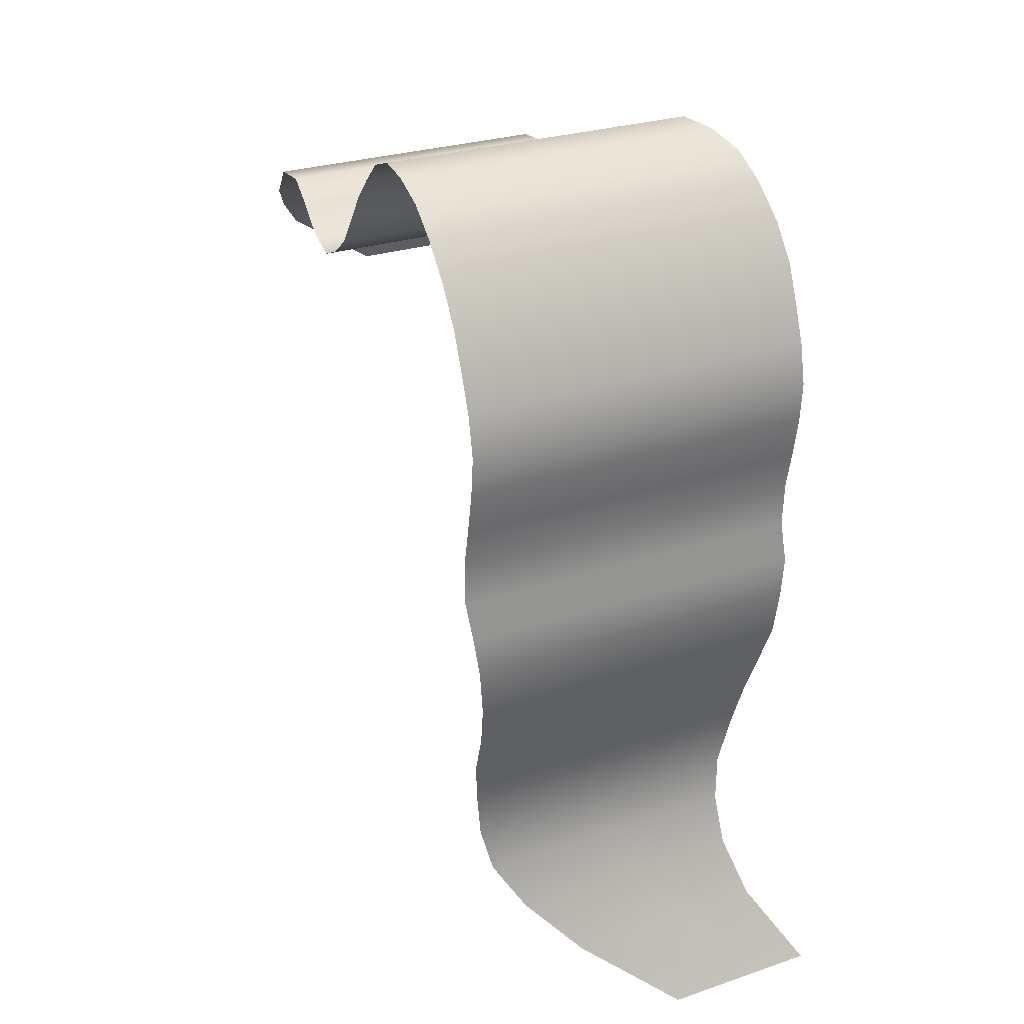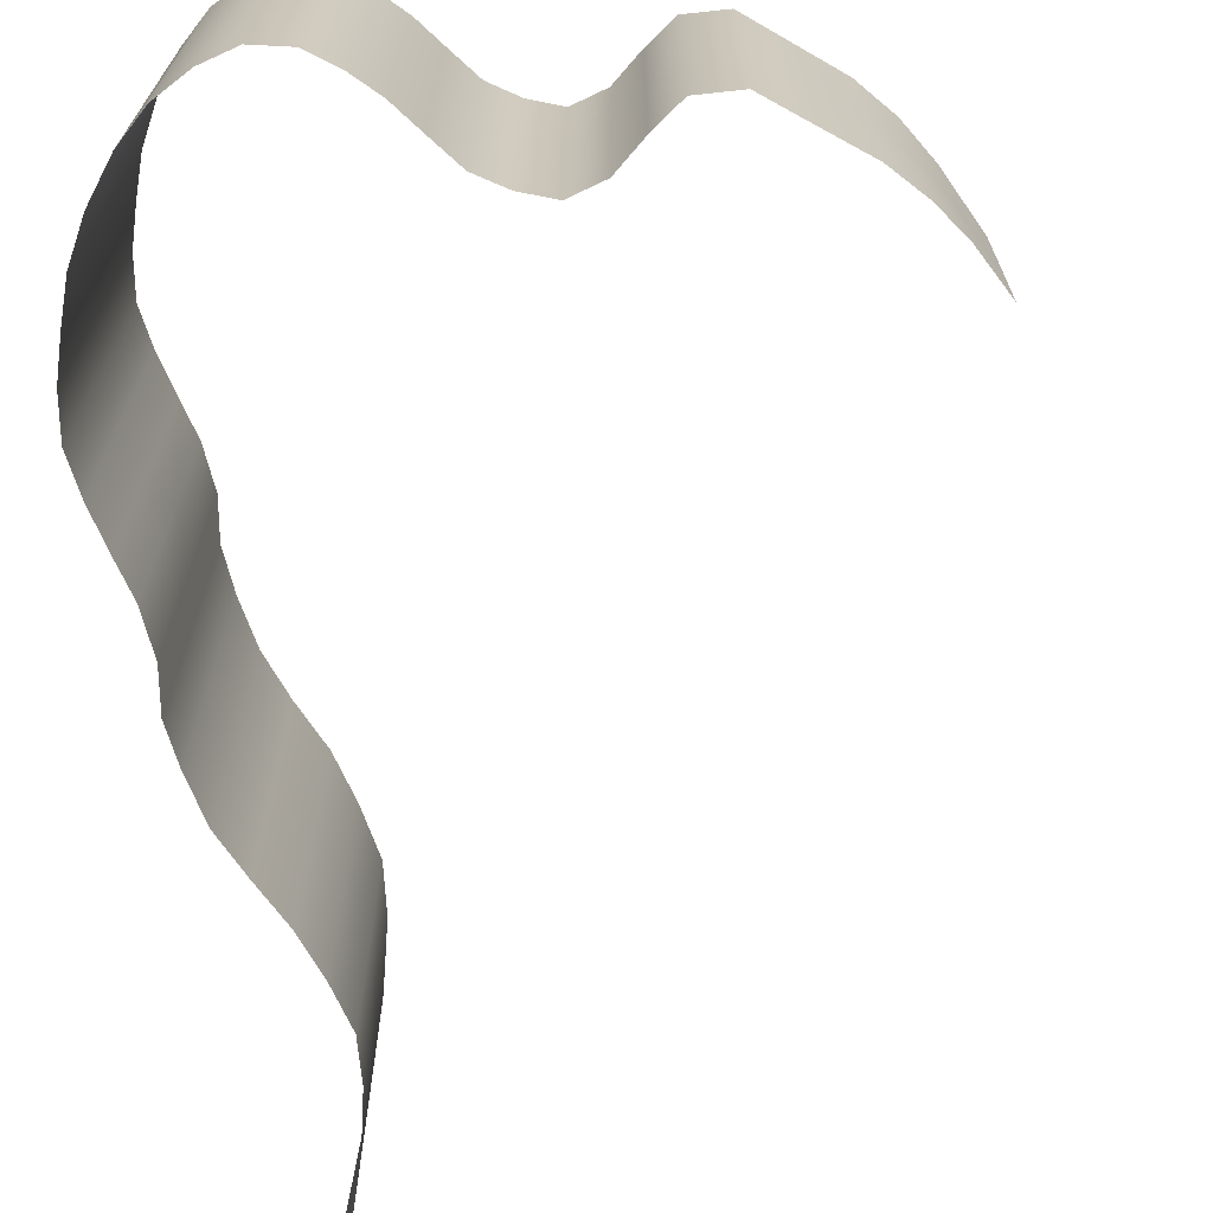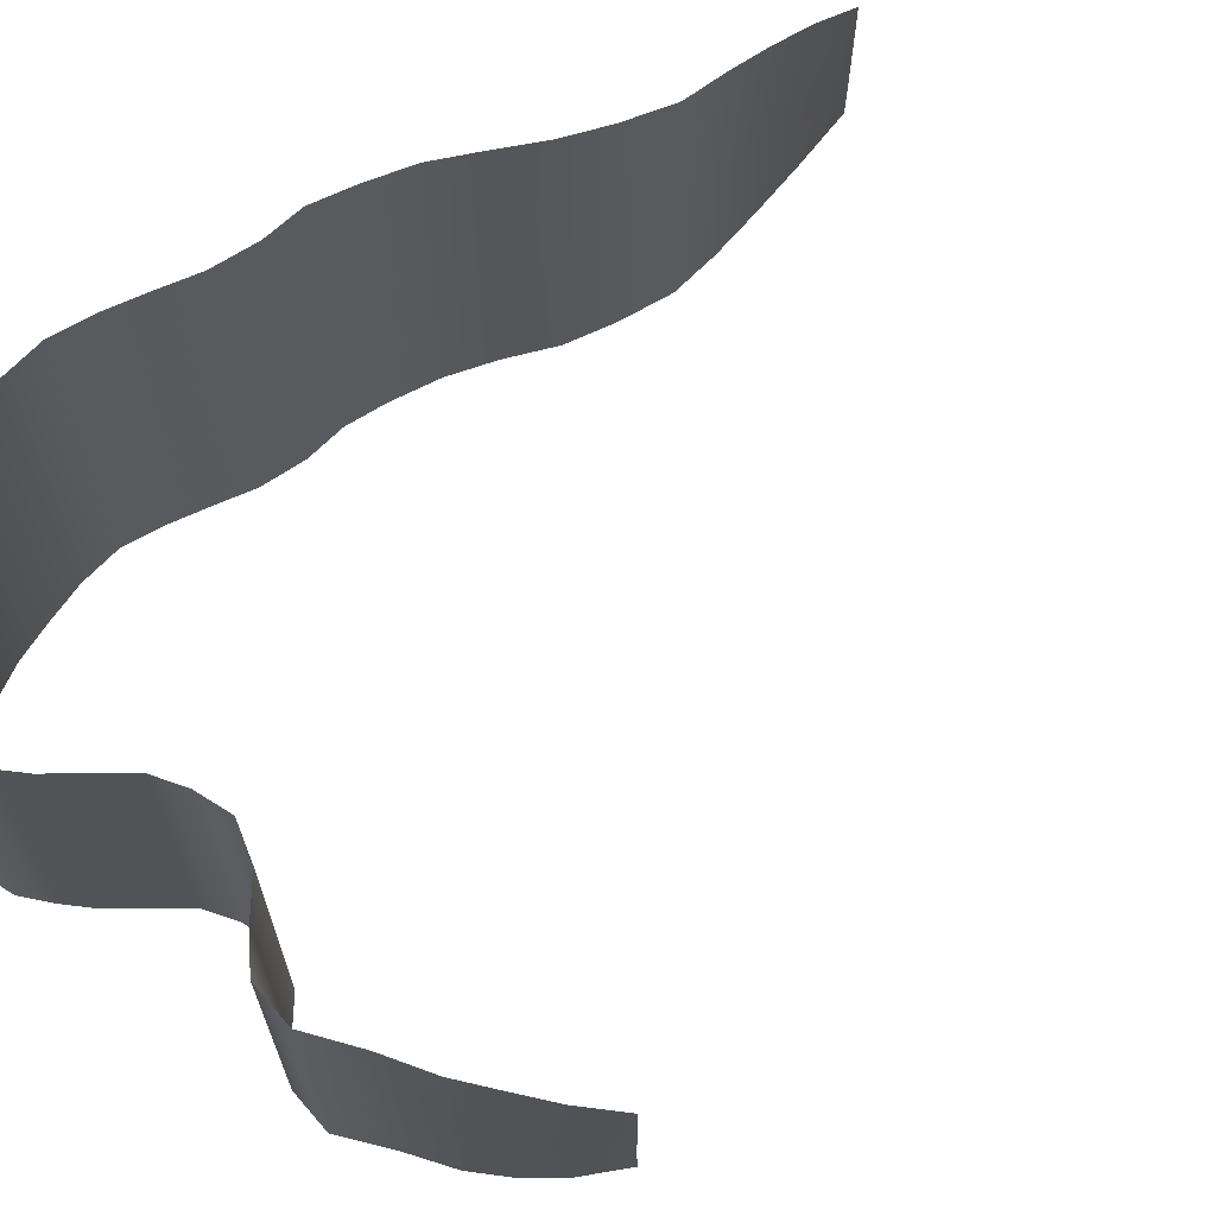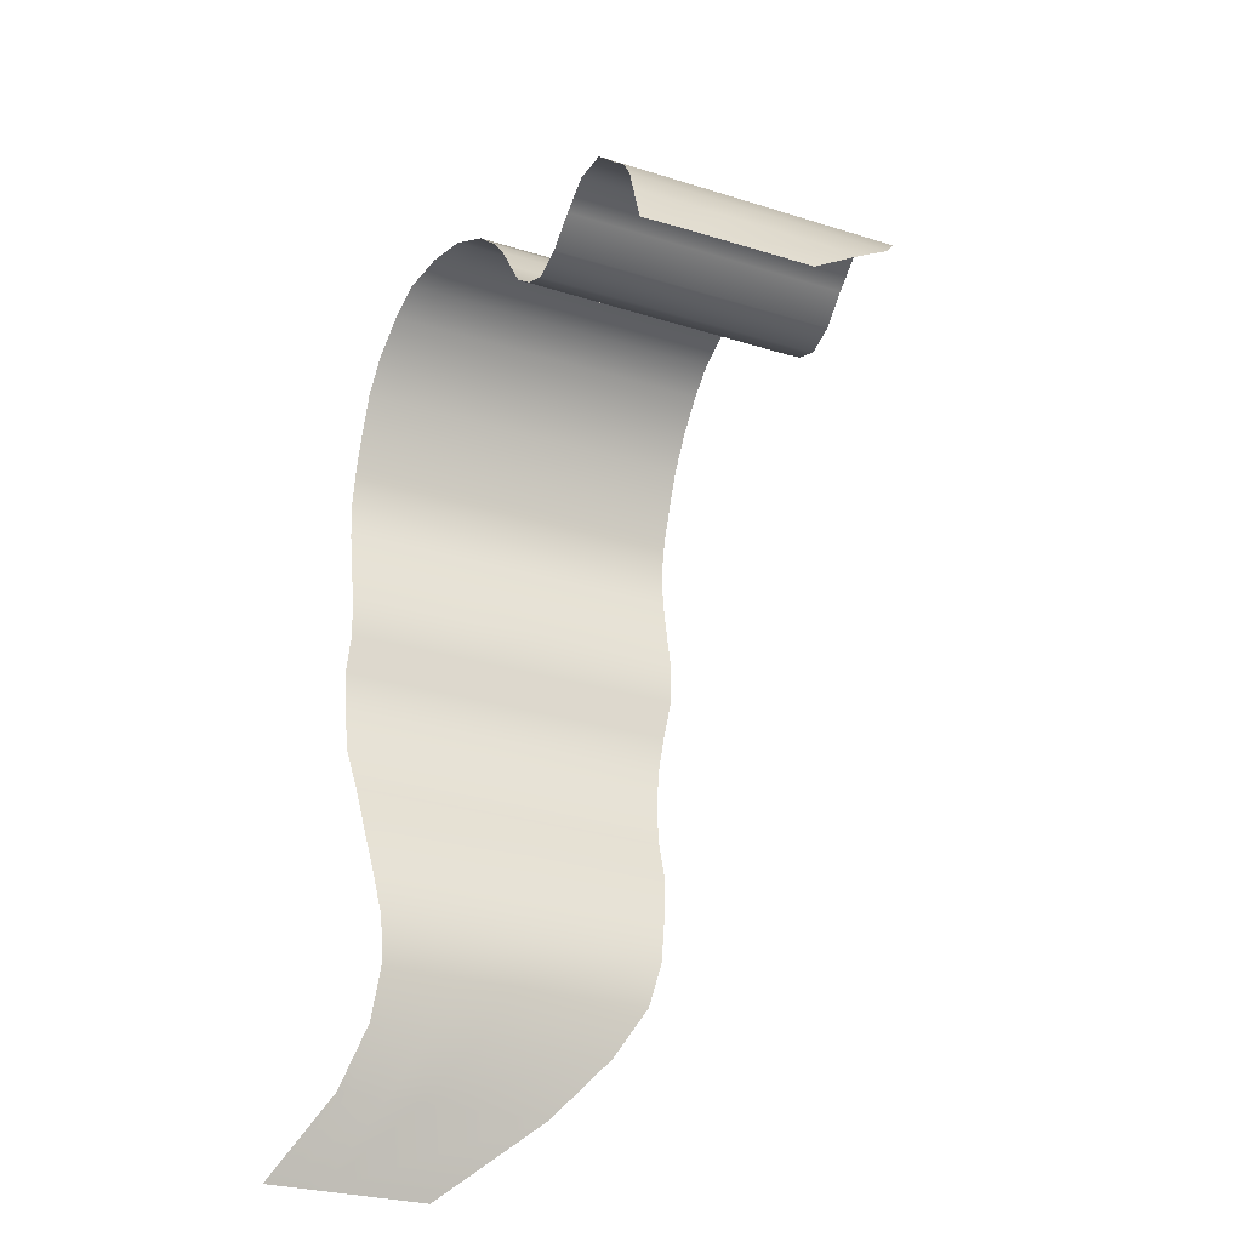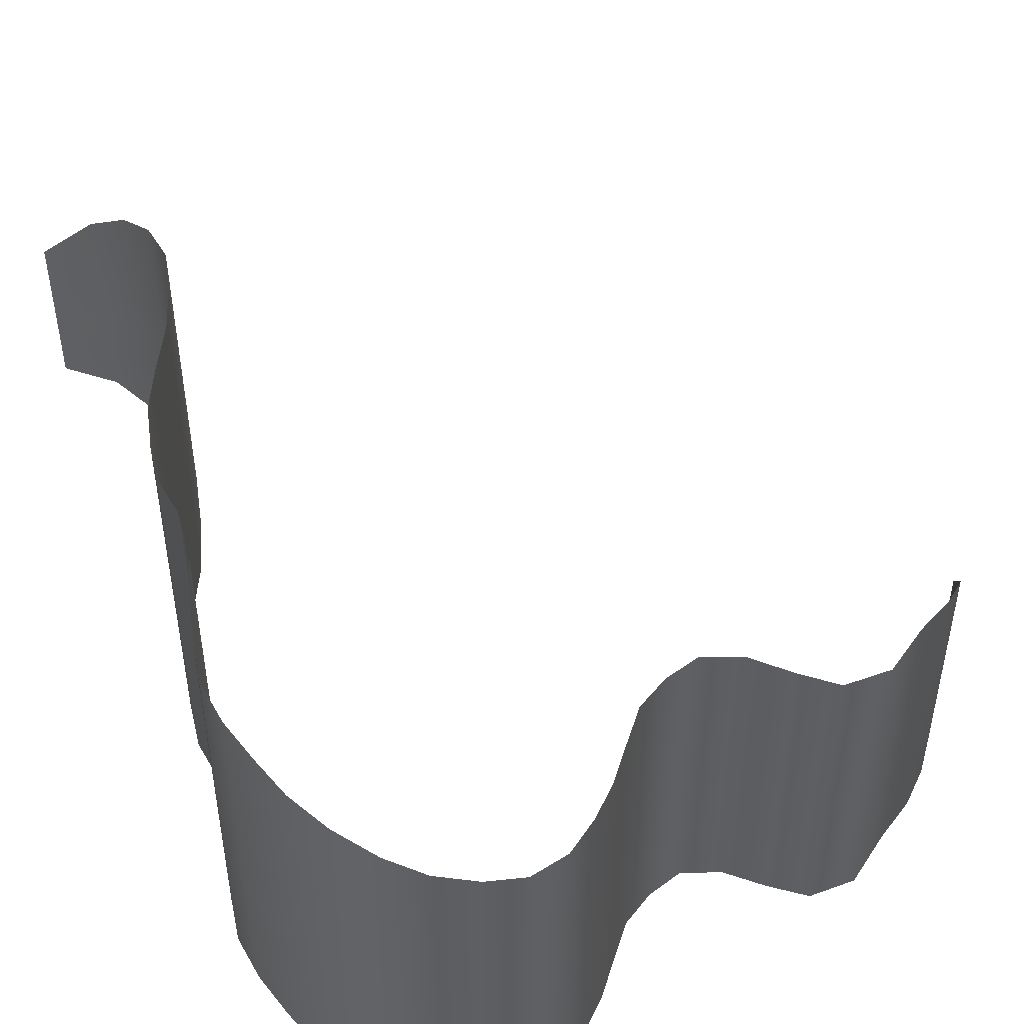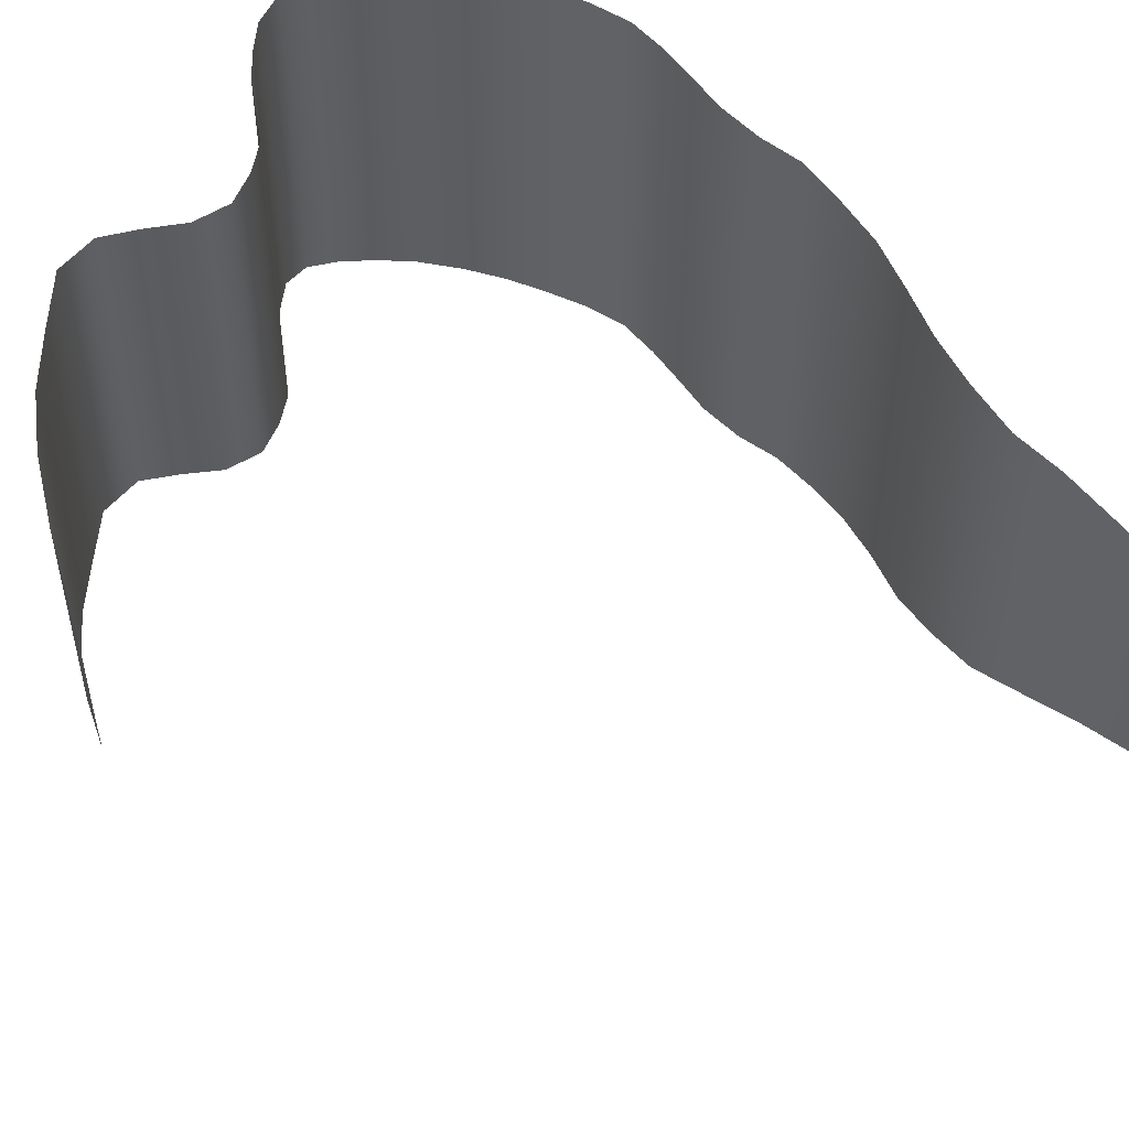
<metadata>
{"format":"obj","ext":"obj","renderer":"f3d","projection":"perspective","resolution":1024,"background":"white","views":[{"elev":27.2,"azim":-117.6,"up":"+Z"},{"elev":-69.4,"azim":12.5,"up":"+Y"},{"elev":67.9,"azim":54.6,"up":"+Y"},{"elev":-27.1,"azim":63.8,"up":"+Z"},{"elev":50.5,"azim":-17.4,"up":"+Y"},{"elev":52.1,"azim":135.8,"up":"+Y"}]}
</metadata>
<code>
g Aurora01
v 624.9 1541 -128.2
v 539.4 1541 -270.3
v 539.4 2157 -270.3
v 624.9 2157 -128.2
v 481 1541 -417.6
v 481 2157 -417.6
v 430 2157 -562.2
v 430 1541 -562.2
v 399.3 1541 -719
v 399.3 2157 -719
v 413.9 1540 -873.9
v 413.9 2157 -873.9
v 445 1540 -1039
v 445 2157 -1039
v 475.5 1540 -1183
v 475.5 2157 -1183
v 481.9 1538 -1358
v 481.9 2153 -1358
v 452.2 1521 -1513
v 452.2 2134 -1513
v 463.7 1498 -1676
v 463.7 2103 -1676
v 494 1481 -1862
v 494 2077 -1862
v 556 1481 -2039
v 556 2054 -2039
v 631.8 1476 -2223
v 631.8 2041 -2223
v 677.9 1456 -2404
v 677.9 2013 -2404
v 709.8 1420 -2601
v 709.8 1983 -2601
v 685.6 1371 -2779
v 685.6 1939 -2779
v 630.1 1262 -2982
v 630.1 1814 -2982
v 537.2 1080 -3227
v 537.2 1592 -3227
v 378 764.4 -3548
v 378.2 1191 -3548
v 556 1185 -2039
v 631.8 1184 -2223
v 556 849.2 -2039
v 631.8 853.9 -2223
v 556 756.5 -2039
v 631.8 767.6 -2223
v 677.9 872.6 -2404
v 677.9 794.1 -2404
v 709.8 826 -2601
v 709.8 896.3 -2601
v 685.6 908.8 -2779
v 685.6 844.3 -2779
v 630.1 890 -2982
v 630.1 829.4 -2982
v 537.1 800.8 -3227
v 537.1 749.4 -3227
v 377.2 545.9 -3548
v 377.4 611.9 -3548
v 494 734.9 -1862
v 537.2 942.8 -3227
v 377.8 698.2 -3548
v 630.1 1078 -2982
v 685.6 1149 -2779
v 709.8 1177 -2601
v 677.9 1189 -2404
v 494 832.4 -1862
v 463.7 836 -1676
v 463.7 729.1 -1676
v 452.2 839.1 -1513
v 452.2 725 -1513
v 481.9 850.2 -1358
v 481.9 733.4 -1358
v 475.5 730.7 -1183
v 475.5 849.3 -1183
v 445 848.8 -1039
v 445 730 -1039
v 413.9 849.1 -873.9
v 413.9 730.4 -873.9
v 399.3 850.5 -719
v 399.3 732.3 -719
v 430 850.8 -562.2
v 430 732.7 -562.2
v 481 732.7 -417.6
v 481 850.8 -417.6
v 539.4 850.8 -270.3
v 539.4 732.7 -270.3
v 624.9 742.7 -128.2
v 624.9 858.1 -128.2
v 445 1231 -1039
v 475.5 1231 -1183
v 413.9 1231 -873.9
v 399.3 1232 -719
v 430 1232 -562.2
v 481 1232 -417.6
v 539.4 1232 -270.3
v 624.9 1232 -128.2
v 734.1 762.1 2.241
v 734.1 873.8 2.241
v 734.1 1257 2.241
v 847 1264 95.55
v 847 895.5 95.55
v 977.3 1271 154
v 977.3 928.4 154
v 977.3 826.2 154
v 1105 875.2 174.7
v 1105 965.5 174.7
v 1234 984.8 129.5
v 1234 922.5 129.5
v 1335 999.5 41.15
v 1335 941.4 41.15
v 1420 941.4 -51.93
v 1420 999.5 -51.93
v 1497 941.4 -163.8
v 1497 999.5 -163.8
v 1579 999.5 -281.7
v 1579 941.4 -281.7
v 1684 997.9 -357.6
v 1684 941.4 -357.6
v 1804 935.4 -408.9
v 1804 990.9 -408.9
v 1939 927.5 -375.8
v 1939 982.2 -375.8
v 1939 1279 -375.8
v 1804 1289 -408.9
v 1684 1297 -357.6
v 1579 1301 -281.7
v 1497 1301 -163.8
v 1420 1301 -51.93
v 1939 1546 -375.8
v 1804 1556 -408.9
v 1804 2110 -408.9
v 1939 2099 -375.8
v 1684 2120 -357.6
v 1684 1565 -357.6
v 1579 1570 -281.7
v 1579 2126 -281.7
v 1497 1570 -163.8
v 1497 2126 -163.8
v 1420 2126 -51.93
v 1420 1570 -51.93
v 1335 2126 41.15
v 1335 1570 41.15
v 1234 1570 129.5
v 1234 2133 129.5
v 1105 1570 174.7
v 1105 2144 174.7
v 977.3 2149 154
v 977.3 1570 154
v 847 1570 95.55
v 847 2153 95.55
v 734.1 2156 2.241
v 734.1 1570 2.241
v 1335 1301 41.15
v 1234 1301 129.5
v 1105 1291 174.7
v 481.9 1230 -1358
v 452.2 1215 -1513
v 463.7 1197 -1676
v 494 1186 -1862
v 2493 2035 -358.9
v 2634 1962 -474.4
v 2634 1416 -474.4
v 2493 1486 -358.9
v 2739 1325 -595.7
v 2739 1868 -595.7
v 2818 1701 -718.1
v 2818 1195 -718.1
v 2339 2070 -224.6
v 2339 1519 -224.6
v 2178 1528 -208.3
v 2178 2079 -208.3
v 2059 2089 -284.7
v 2059 1537 -284.7
v 2899 1031 -889.5
v 2899 1463 -888
v 2899 940.2 -890.4
v 2818 1013 -718.1
v 2899 846.9 -892.3
v 2818 870 -718.1
v 2739 900.1 -595.7
v 2739 843.3 -595.7
v 2818 815.6 -718.1
v 2634 925.2 -474.4
v 2634 872 -474.4
v 2493 960.6 -358.9
v 2493 909.8 -358.9
v 2339 969.9 -224.6
v 2339 917.2 -224.6
v 2178 924.2 -208.3
v 2178 977.5 -208.3
v 2059 979.9 -284.7
v 2059 925.9 -284.7
v 2739 1093 -595.7
v 2634 1154 -474.4
v 2493 1214 -358.9
v 2339 1242 -224.6
v 2178 1263 -208.3
v 2059 1271 -284.7
v 847 783.5 95.55
v 2899 800.5 -893.7
g Aurora01_0
f 3 2 1
f 4 3 1
f 5 2 3
f 6 5 3
f 6 7 5
f 7 8 5
f 9 8 7
f 10 9 7
f 9 10 11
f 10 12 11
f 11 12 13
f 12 14 13
f 13 14 15
f 14 16 15
f 17 15 16
f 18 17 16
f 17 18 19
f 18 20 19
f 19 20 21
f 20 22 21
f 21 22 23
f 22 24 23
f 25 23 24
f 26 25 24
f 27 25 26
f 28 27 26
f 29 27 28
f 30 29 28
f 29 30 31
f 30 32 31
f 33 31 32
f 34 33 32
f 35 33 34
f 36 35 34
f 37 35 36
f 38 37 36
f 37 38 39
f 38 40 39
f 41 25 27
f 42 41 27
f 42 27 29
f 41 42 43
f 42 44 43
f 45 43 44
f 46 45 44
f 46 44 47
f 47 44 42
f 48 46 47
f 48 47 49
f 47 50 49
f 49 50 51
f 52 49 51
f 52 51 53
f 54 52 53
f 54 53 55
f 56 54 55
f 56 55 57
f 55 58 57
f 45 59 43
f 58 55 60
f 61 58 60
f 55 53 62
f 60 55 62
f 62 53 51
f 63 62 51
f 51 50 64
f 63 51 64
f 64 50 65
f 50 47 65
f 65 47 42
f 65 42 29
f 65 29 31
f 64 65 31
f 64 31 63
f 31 33 63
f 63 33 35
f 62 63 35
f 62 35 37
f 60 62 37
f 60 37 39
f 61 60 39
f 59 66 43
f 67 66 59
f 68 67 59
f 69 67 68
f 70 69 68
f 71 69 70
f 72 71 70
f 72 73 71
f 73 74 71
f 75 74 73
f 76 75 73
f 77 75 76
f 78 77 76
f 79 77 78
f 80 79 78
f 79 80 81
f 80 82 81
f 81 82 83
f 84 81 83
f 84 83 85
f 83 86 85
f 85 86 87
f 88 85 87
f 74 75 89
f 89 75 77
f 90 74 89
f 91 89 77
f 91 77 79
f 92 91 79
f 79 81 93
f 92 79 93
f 93 81 84
f 94 93 84
f 84 85 95
f 94 84 95
f 95 85 88
f 96 95 88
f 87 97 88
f 97 98 88
f 99 96 88
f 98 99 88
f 100 99 98
f 101 100 98
f 102 100 101
f 103 102 101
f 104 103 101
f 103 104 105
f 106 103 105
f 107 106 105
f 108 107 105
f 109 107 108
f 110 109 108
f 110 111 109
f 111 112 109
f 112 111 113
f 114 112 113
f 115 114 113
f 116 115 113
f 117 115 116
f 118 117 116
f 118 119 117
f 119 120 117
f 119 121 120
f 121 122 120
f 122 123 120
f 123 124 120
f 120 124 117
f 124 125 117
f 117 125 115
f 125 126 115
f 115 126 114
f 126 127 114
f 114 127 112
f 127 128 112
f 123 129 124
f 129 130 124
f 130 129 131
f 129 132 131
f 130 131 133
f 134 130 133
f 124 130 134
f 125 124 134
f 134 133 135
f 125 134 135
f 126 125 135
f 126 135 127
f 133 136 135
f 135 136 137
f 135 137 127
f 127 137 128
f 136 138 137
f 138 139 137
f 139 140 137
f 137 140 128
f 140 139 141
f 142 140 141
f 128 140 142
f 142 141 143
f 141 144 143
f 143 144 145
f 144 146 145
f 146 147 145
f 147 148 145
f 149 148 147
f 150 149 147
f 150 151 149
f 151 152 149
f 1 152 151
f 4 1 151
f 153 142 143
f 153 128 142
f 128 153 109
f 112 128 109
f 109 153 107
f 153 154 107
f 107 154 106
f 154 155 106
f 106 155 103
f 155 102 103
f 154 153 143
f 154 143 155
f 143 145 155
f 155 145 102
f 145 148 102
f 102 148 100
f 148 149 100
f 100 149 99
f 149 152 99
f 99 152 96
f 152 1 96
f 96 1 2
f 95 96 2
f 95 2 94
f 2 5 94
f 94 5 8
f 93 94 8
f 93 8 92
f 8 9 92
f 92 9 91
f 9 11 91
f 91 11 13
f 89 91 13
f 89 13 15
f 90 89 15
f 90 15 156
f 156 71 90
f 156 157 71
f 157 69 71
f 157 158 69
f 158 67 69
f 66 67 158
f 159 66 158
f 43 66 159
f 41 43 159
f 71 74 90
f 15 17 156
f 156 17 157
f 17 19 157
f 157 19 21
f 158 157 21
f 158 21 23
f 159 158 23
f 159 23 41
f 23 25 41
f 162 161 160
f 163 162 160
f 162 164 161
f 164 165 161
f 166 165 164
f 167 166 164
f 163 160 168
f 169 163 168
f 169 168 170
f 168 171 170
f 170 171 172
f 173 170 172
f 167 174 166
f 174 175 166
f 176 174 167
f 177 176 167
f 177 167 164
f 178 176 177
f 179 178 177
f 179 177 180
f 179 180 181
f 182 179 181
f 181 180 183
f 184 181 183
f 184 183 185
f 186 184 185
f 186 185 187
f 188 186 187
f 188 187 189
f 187 190 189
f 189 190 191
f 192 189 191
f 177 193 180
f 180 193 183
f 193 194 183
f 183 194 185
f 194 195 185
f 185 195 187
f 195 196 187
f 187 196 190
f 196 197 190
f 190 197 198
f 191 190 198
f 193 177 164
f 193 164 162
f 194 193 162
f 194 162 195
f 162 163 195
f 195 163 169
f 196 195 169
f 196 169 170
f 197 196 170
f 197 170 173
f 198 197 173
f 198 173 129
f 129 173 132
f 173 172 132
f 123 198 129
f 198 123 122
f 191 198 122
f 192 191 122
f 121 192 122
f 199 104 101
f 199 101 98
f 97 199 98
f 200 178 179
f 182 200 179

</code>
